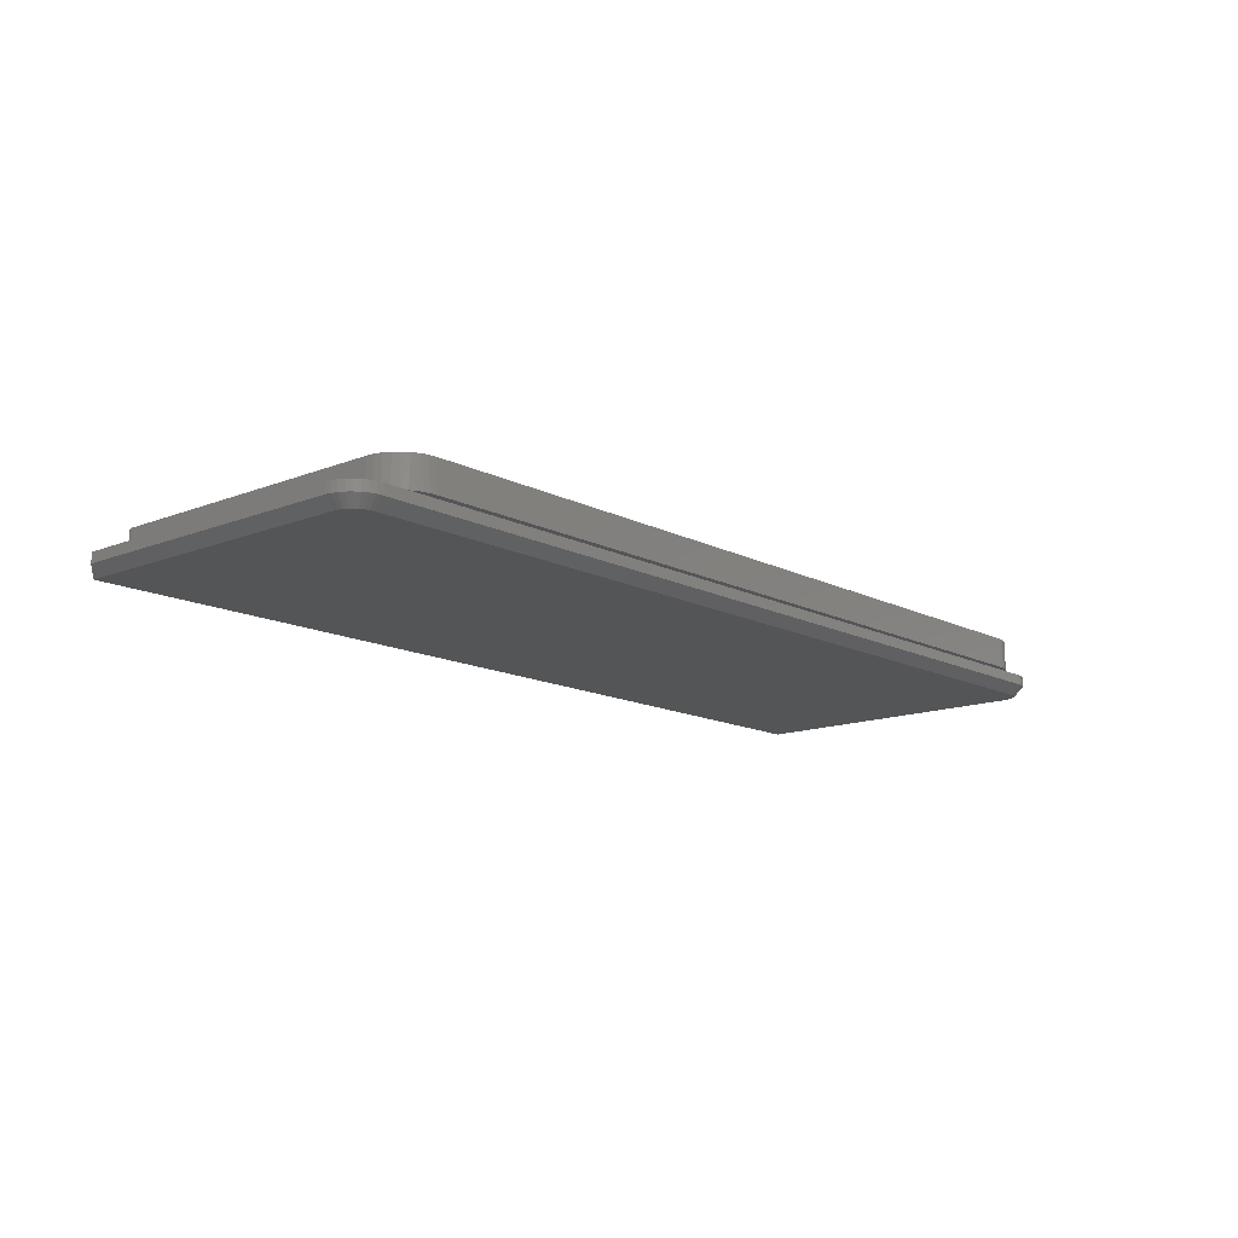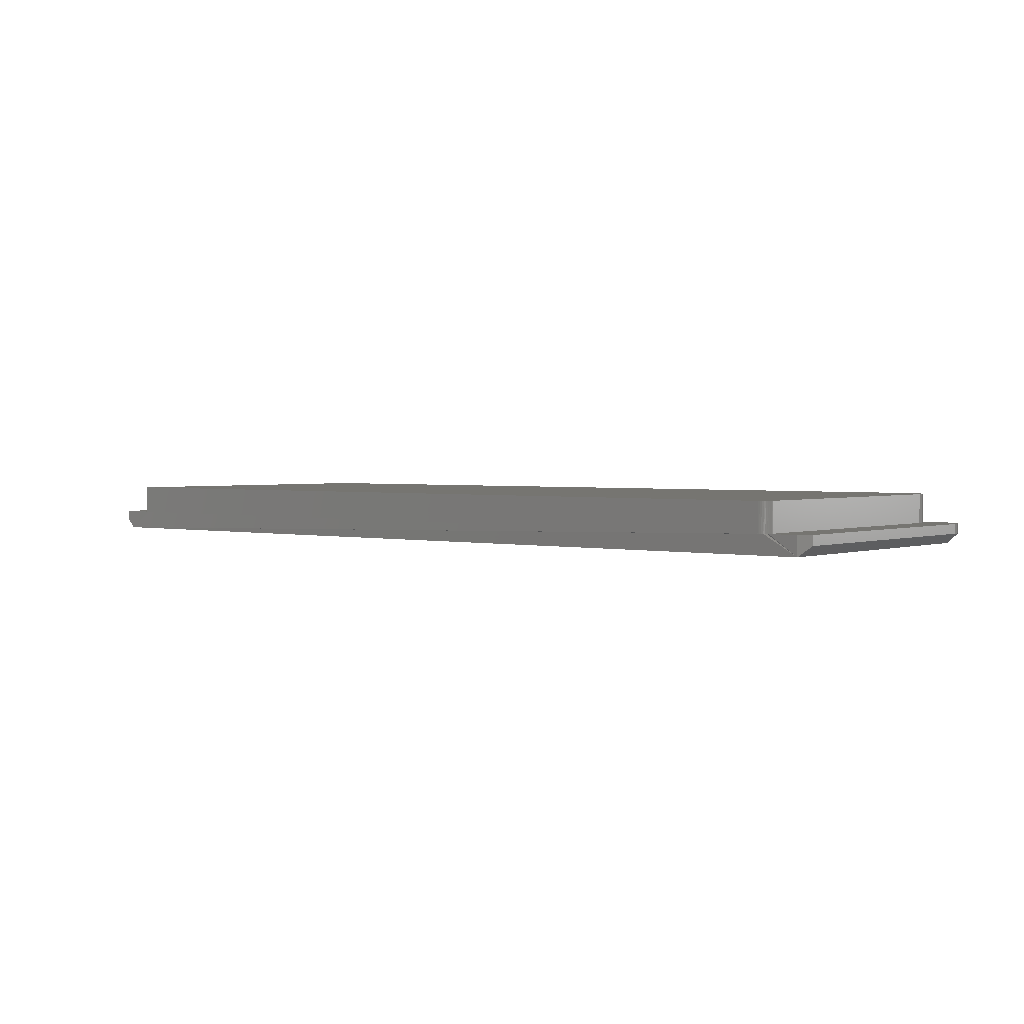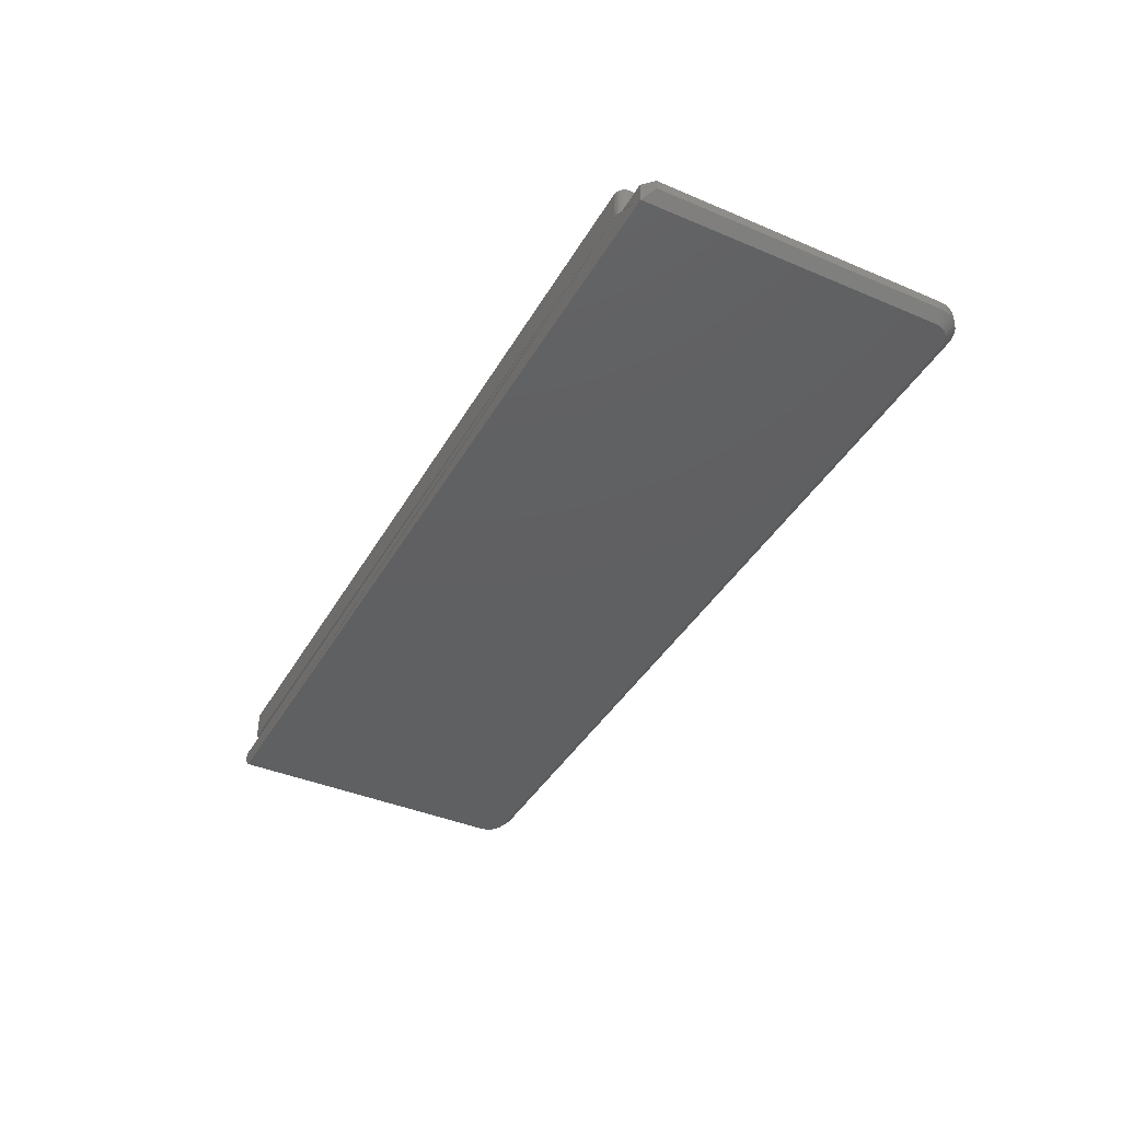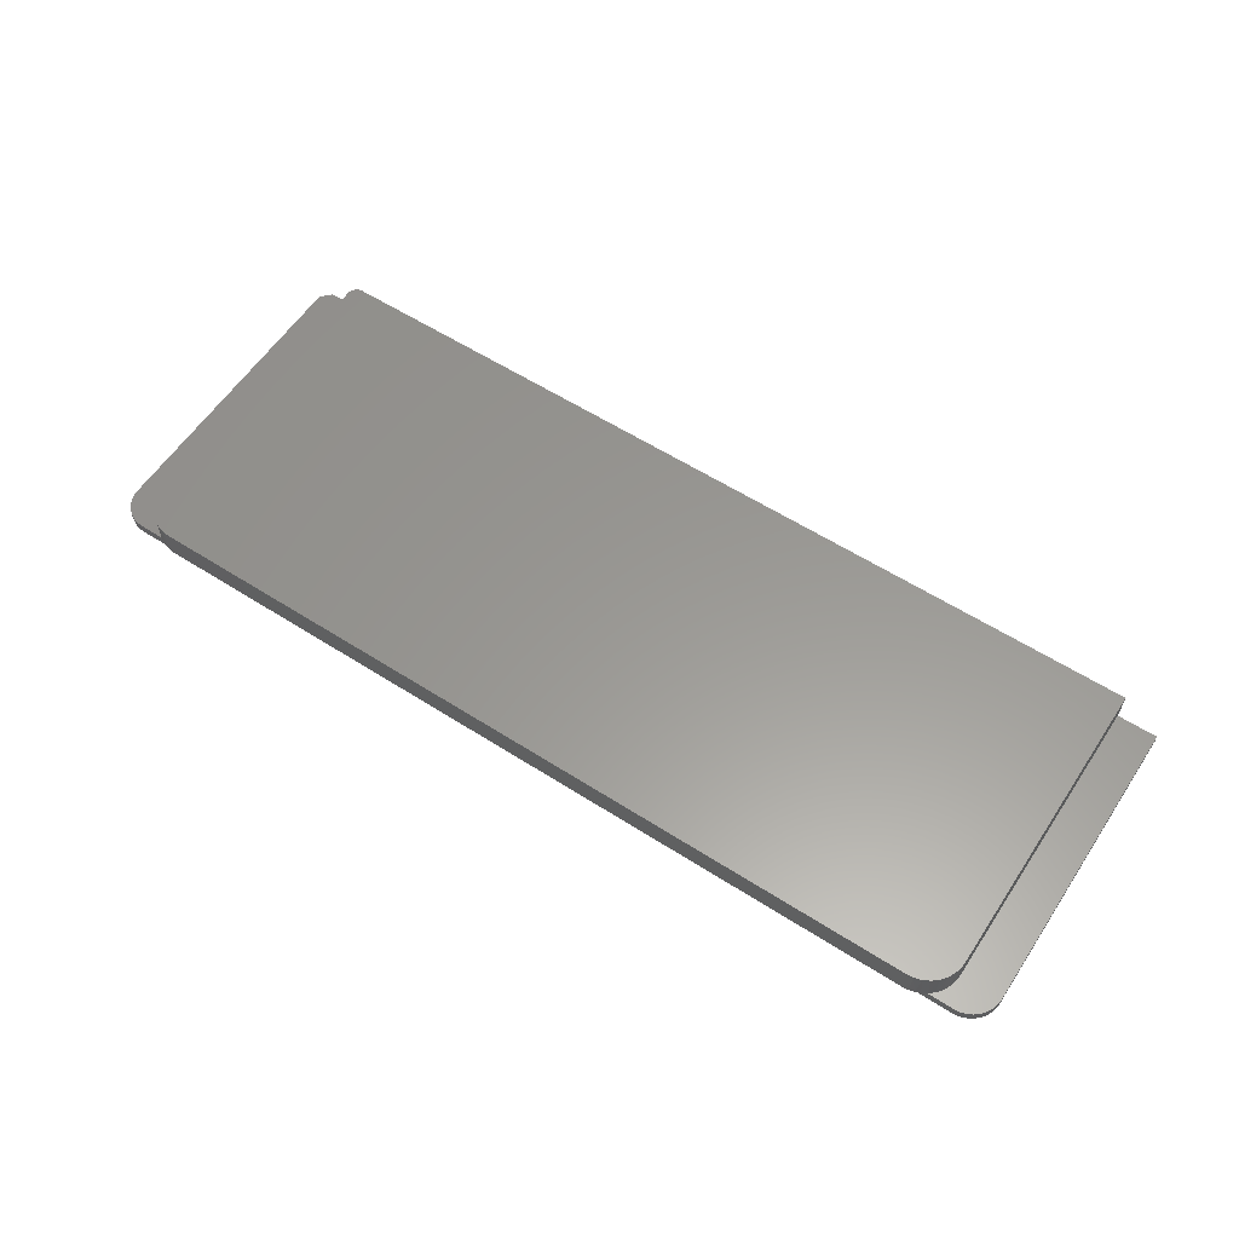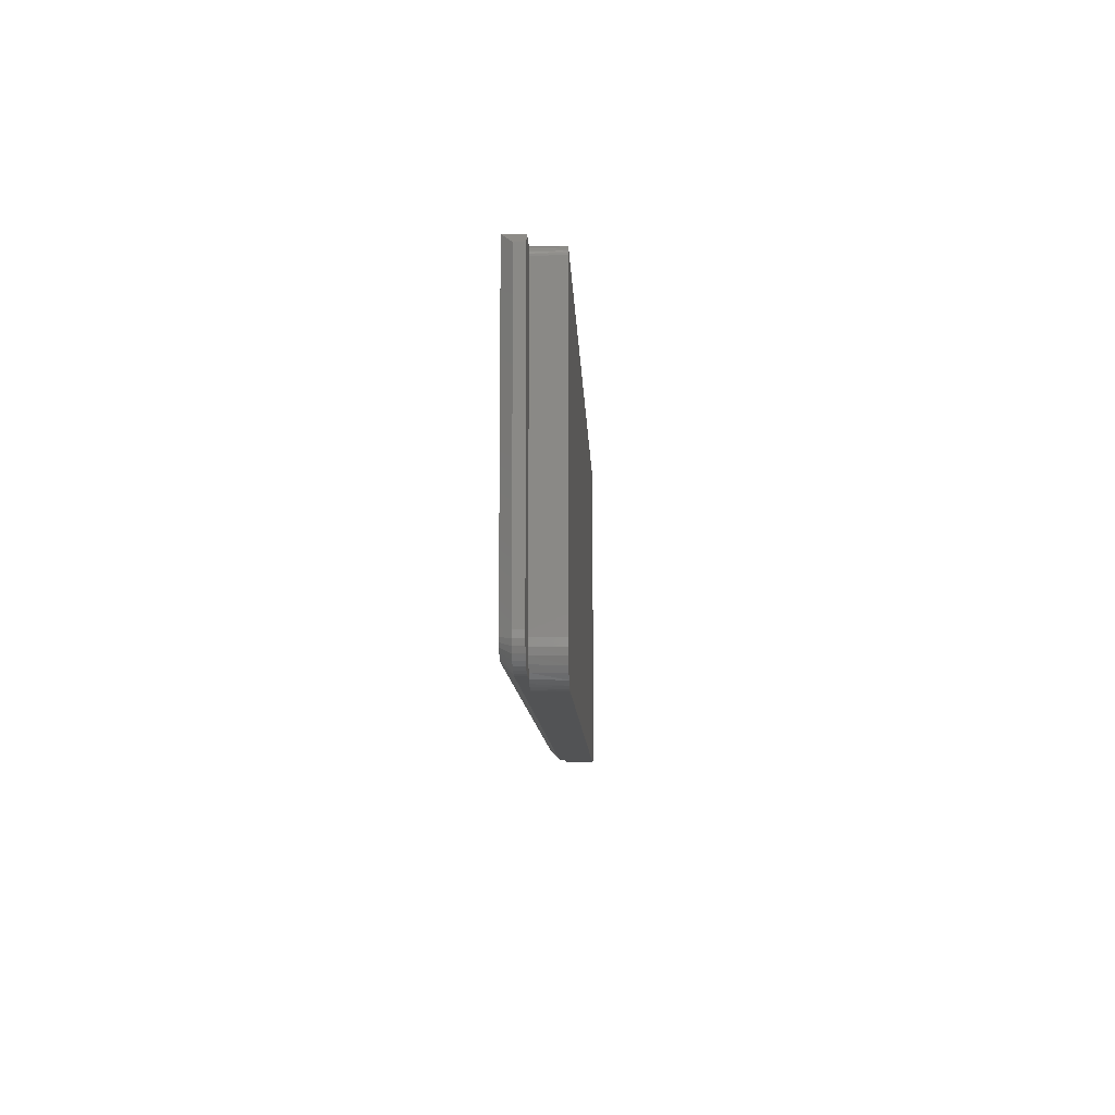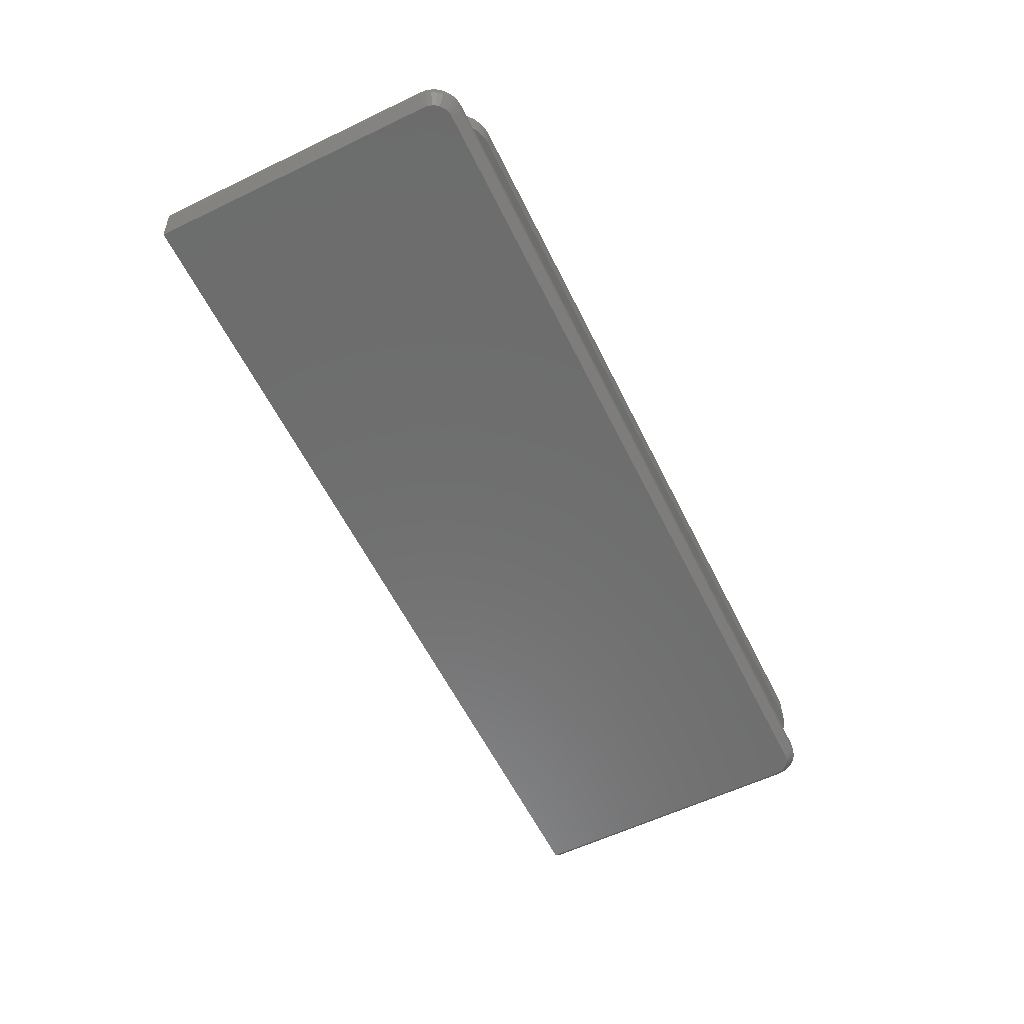
<metadata>
{"format":"stl","ext":"stl","renderer":"f3d","projection":"perspective","resolution":1024,"background":"white","views":[{"elev":-13.7,"azim":-48.6,"up":"+Z"},{"elev":2.1,"azim":-140.6,"up":"+Z"},{"elev":-40.5,"azim":-117.5,"up":"+Z"},{"elev":59.2,"azim":33.3,"up":"+Z"},{"elev":-9.6,"azim":-87.8,"up":"+Y"},{"elev":-59.3,"azim":-63.8,"up":"+Z"}]}
</metadata>
<code>
# stl→obj: 122 verts, 240 faces
v 0.7188 0.2623 0.01562
v 0.7188 0.2603 0.01562
v 0.03906 0.2623 0.01562
v 0.03257 0.2588 0.03906
v 0.03472 0.2609 0.03906
v 0.03354 0.26 0.03906
v 0.7182 0.01779 0.03906
v 0.03181 0.01779 0.03906
v 0.03345 0.01236 0.03906
v 0.7165 0.01236 0.03906
v 0.03613 0.007355 0.03906
v 0.7139 0.007355 0.03906
v 0.03973 0.002969 0.03906
v 0.7103 0.002969 0.03906
v 0.04412 -0.0006314 0.03906
v 0.7059 -0.0006314 0.03906
v 0.04912 -0.003306 0.03906
v 0.7188 0.2623 0.03906
v 0.03184 0.2574 0.03906
v 0.0314 0.256 0.03906
v 0.03125 0.2544 0.03906
v 0.7188 0.02344 0.03906
v 0.03906 0.2623 0.03906
v 0.03754 0.2621 0.03906
v 0.03607 0.2617 0.03906
v 0.7009 -0.003306 0.03906
v 0.05455 -0.004954 0.03906
v 0.0602 -0.00551 0.03906
v 0.6898 -0.00551 0.03906
v 0.6955 -0.004954 0.03906
v 0.03125 0.02344 0.03906
v 0.03125 0.2544 0.01562
v 0.03125 0.02344 0.01562
v 0.03125 0.2603 0.01562
v 0.03223 0.2582 0.01562
v 0.03296 0.2593 0.01562
v 0.03178 0.01792 0.01562
v 0.001803 0.01437 0.01562
v 0.03335 0.01261 0.01562
v 0.003992 0.01028 0.01562
v 0.0359 0.007696 0.01562
v 0.006937 0.00669 0.01562
v 0.01053 0.003745 0.01562
v 0.007812 0.2603 0.01562
v 0 0.2525 0.01562
v 0.03136 0.2558 0.01562
v 0.03169 0.257 0.01562
v 0.03935 0.003357 0.01562
v 0.01462 0.001556 0.01562
v 0.01906 0.0002084 0.01562
v 0.02368 -0.0002467 0.01562
v 0.04355 -0.0002467 0.01562
v 3.469e-18 0.02344 0.01562
v 0.0004551 0.01882 0.01562
v 0.7422 0.2603 0
v 0.03765 0.2621 0.01562
v 0.03629 0.2617 0.01562
v 0.03501 0.2611 0.01562
v 0.007812 0.2603 0
v 0.03387 0.2603 0.01562
v 0.75 0.2603 0.01562
v 0.75 0.2603 0.007812
v 0.7026 -0.002508 0.01562
v 0.04736 -0.002508 0.01562
v 0.7064 -0.0002467 0.01562
v 0.05147 -0.004163 0.01562
v 0.6985 -0.004163 0.01562
v 0.6942 -0.005171 0.01562
v 0.6898 -0.00551 0.01562
v 0.0602 -0.00551 0.01562
v 0.05578 -0.005171 0.01562
v 0.7263 -0.0002467 0.01562
v 0.7354 0.001556 0.01562
v 0.7309 0.0002084 0.01562
v 0.7182 0.01792 0.01562
v 0.7166 0.01261 0.01562
v 0.7482 0.01437 0.01562
v 0.746 0.01028 0.01562
v 0.7141 0.007696 0.01562
v 0.7431 0.00669 0.01562
v 0.7107 0.003357 0.01562
v 0.7395 0.003745 0.01562
v 0.75 0.02344 0.01562
v 0.7188 0.02344 0.01562
v 0.7495 0.01882 0.01562
v 0.7263 -0.0002467 0.007812
v 0.02368 -0.0002467 0.007812
v 0 0.2525 0.007812
v 3.469e-18 0.02344 0.007812
v 0.007812 0.02344 0
v 0.02059 0.007871 0
v 0.7324 0.008774 0
v 0.02368 0.007566 0
v 0.7263 0.007566 0
v 0.7395 0.01462 0
v 0.01049 0.01462 0
v 0.741 0.01736 0
v 0.01246 0.01221 0
v 0.7375 0.01221 0
v 0.01487 0.01024 0
v 0.7351 0.01024 0
v 0.01761 0.008774 0
v 0.7294 0.007871 0
v 0.009021 0.01736 0
v 0.008117 0.02034 0
v 0.7419 0.02034 0
v 0.7422 0.02344 0
v 0.75 0.02344 0.007812
v 0.7495 0.01882 0.007812
v 0.7482 0.01437 0.007812
v 0.746 0.01028 0.007812
v 0.7431 0.00669 0.007812
v 0.7395 0.003745 0.007812
v 0.7354 0.001556 0.007812
v 0.7309 0.0002084 0.007812
v 0.01906 0.0002084 0.007812
v 0.01462 0.001556 0.007812
v 0.01053 0.003745 0.007812
v 0.006937 0.00669 0.007812
v 0.003992 0.01028 0.007812
v 0.001803 0.01437 0.007812
v 0.0004551 0.01882 0.007812
f 1 2 3
f 4 5 6
f 7 8 9
f 7 9 10
f 10 9 11
f 10 11 12
f 12 11 13
f 12 13 14
f 14 13 15
f 14 15 16
f 16 15 17
f 18 5 4
f 18 4 19
f 18 19 20
f 18 20 21
f 18 21 22
f 5 18 23
f 5 23 24
f 5 24 25
f 26 16 17
f 26 17 27
f 26 27 28
f 26 28 29
f 26 29 30
f 8 7 31
f 31 7 22
f 31 22 21
f 21 32 31
f 31 32 33
f 18 1 23
f 23 1 3
f 34 35 36
f 37 38 39
f 39 38 40
f 39 40 41
f 40 42 41
f 41 42 43
f 44 45 32
f 44 32 46
f 44 46 47
f 44 47 35
f 44 35 34
f 48 41 43
f 48 43 49
f 48 49 50
f 48 50 51
f 48 51 52
f 32 45 33
f 33 45 53
f 33 53 37
f 37 53 54
f 37 54 38
f 55 3 2
f 3 55 56
f 56 55 57
f 58 59 60
f 59 58 55
f 57 55 58
f 36 59 34
f 59 36 60
f 34 59 44
f 61 55 2
f 61 62 55
f 46 19 47
f 32 21 46
f 46 21 20
f 46 20 19
f 23 3 24
f 24 3 56
f 24 56 25
f 25 56 57
f 25 57 5
f 5 57 58
f 5 58 6
f 6 58 60
f 6 60 4
f 4 60 36
f 4 36 19
f 19 36 35
f 19 35 47
f 63 64 65
f 64 52 65
f 66 64 63
f 67 68 69
f 67 69 70
f 67 70 71
f 67 71 66
f 67 66 63
f 72 73 65
f 72 74 73
f 75 76 77
f 78 77 76
f 76 79 78
f 78 79 80
f 80 79 81
f 80 81 82
f 73 82 81
f 65 73 81
f 61 2 83
f 83 2 84
f 83 84 85
f 85 84 75
f 85 75 77
f 65 86 72
f 65 52 86
f 52 87 86
f 52 51 87
f 22 84 18
f 18 84 2
f 18 2 1
f 29 68 30
f 29 69 68
f 26 30 67
f 67 30 68
f 84 22 75
f 75 22 7
f 75 7 76
f 76 7 10
f 76 10 79
f 79 10 12
f 79 12 81
f 81 12 14
f 81 14 65
f 65 14 16
f 65 16 63
f 63 16 26
f 63 26 67
f 28 71 70
f 28 27 71
f 66 71 27
f 27 17 66
f 66 17 64
f 64 17 15
f 31 33 8
f 8 33 37
f 8 37 9
f 9 37 39
f 9 39 11
f 11 39 41
f 11 41 13
f 13 41 48
f 13 48 15
f 15 48 52
f 15 52 64
f 28 70 29
f 29 70 69
f 88 59 89
f 89 59 90
f 45 88 53
f 53 88 89
f 91 92 93
f 92 94 93
f 95 96 97
f 98 96 95
f 99 98 95
f 100 98 99
f 101 100 99
f 101 102 100
f 91 102 101
f 92 91 101
f 92 103 94
f 96 104 97
f 97 104 105
f 97 105 106
f 106 105 90
f 106 90 107
f 107 90 59
f 107 59 55
f 59 88 44
f 44 88 45
f 83 108 61
f 61 108 62
f 108 83 109
f 109 83 85
f 109 85 110
f 110 85 77
f 110 77 111
f 111 77 78
f 111 78 112
f 112 78 80
f 112 80 113
f 113 80 82
f 113 82 114
f 114 82 73
f 114 73 115
f 115 73 74
f 115 74 86
f 86 74 72
f 87 51 116
f 116 51 50
f 116 50 117
f 117 50 49
f 117 49 118
f 118 49 43
f 118 43 119
f 119 43 42
f 119 42 120
f 120 42 40
f 120 40 121
f 121 40 38
f 121 38 122
f 122 38 54
f 122 54 89
f 89 54 53
f 108 107 62
f 62 107 55
f 94 115 86
f 94 103 115
f 108 106 107
f 108 109 106
f 92 114 115
f 92 115 103
f 101 112 113
f 113 114 101
f 101 114 92
f 97 110 111
f 97 111 95
f 111 99 95
f 109 110 106
f 106 110 97
f 112 101 99
f 99 111 112
f 87 93 86
f 86 93 94
f 90 122 89
f 90 105 122
f 87 91 93
f 87 116 91
f 104 121 122
f 104 122 105
f 96 119 120
f 120 121 96
f 96 121 104
f 102 117 118
f 102 118 100
f 118 98 100
f 116 117 91
f 91 117 102
f 119 96 98
f 98 118 119

</code>
